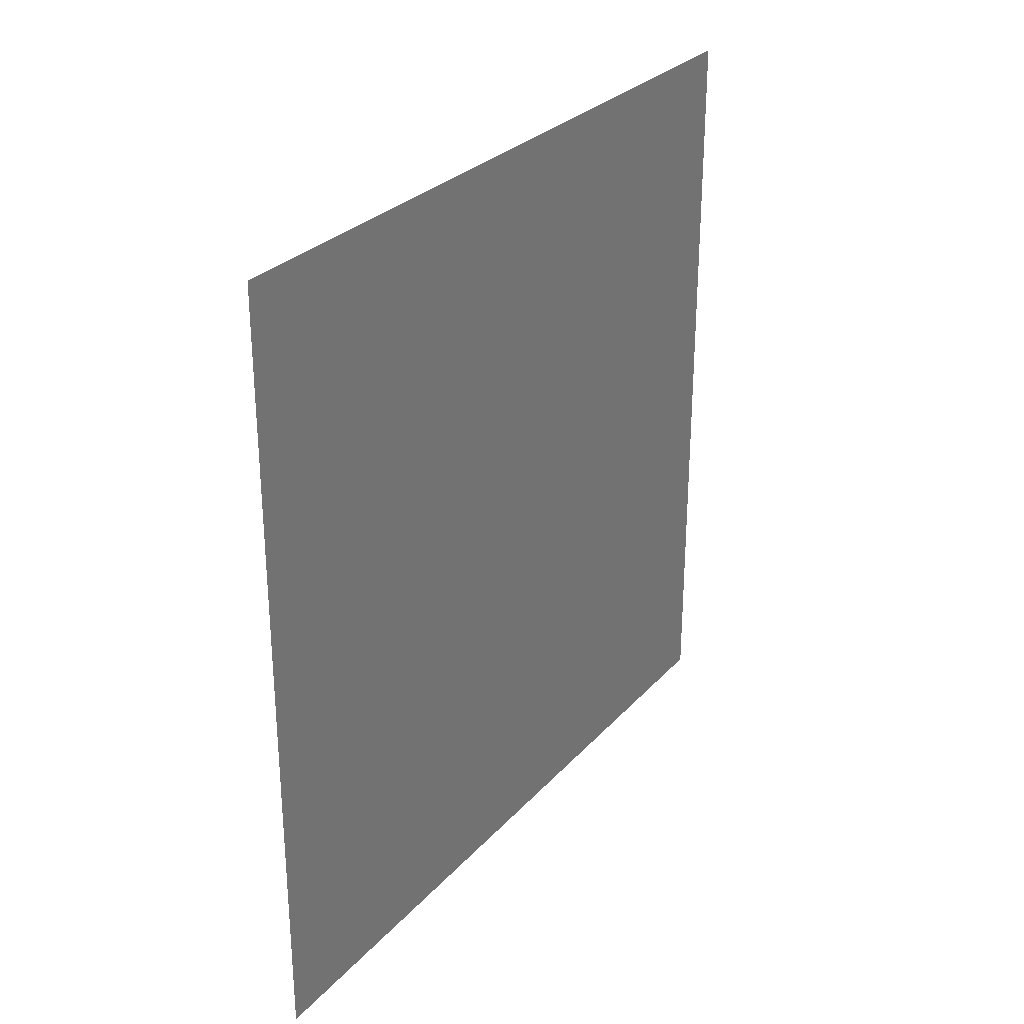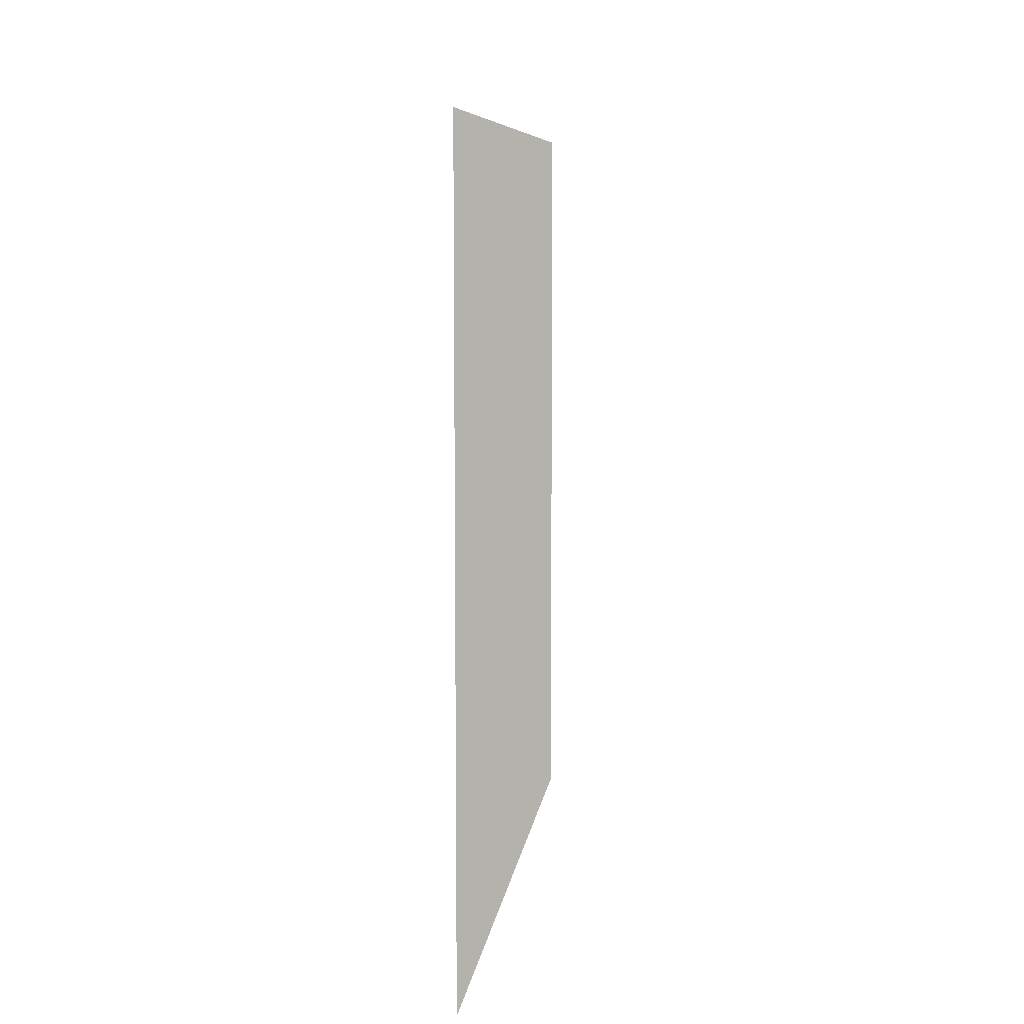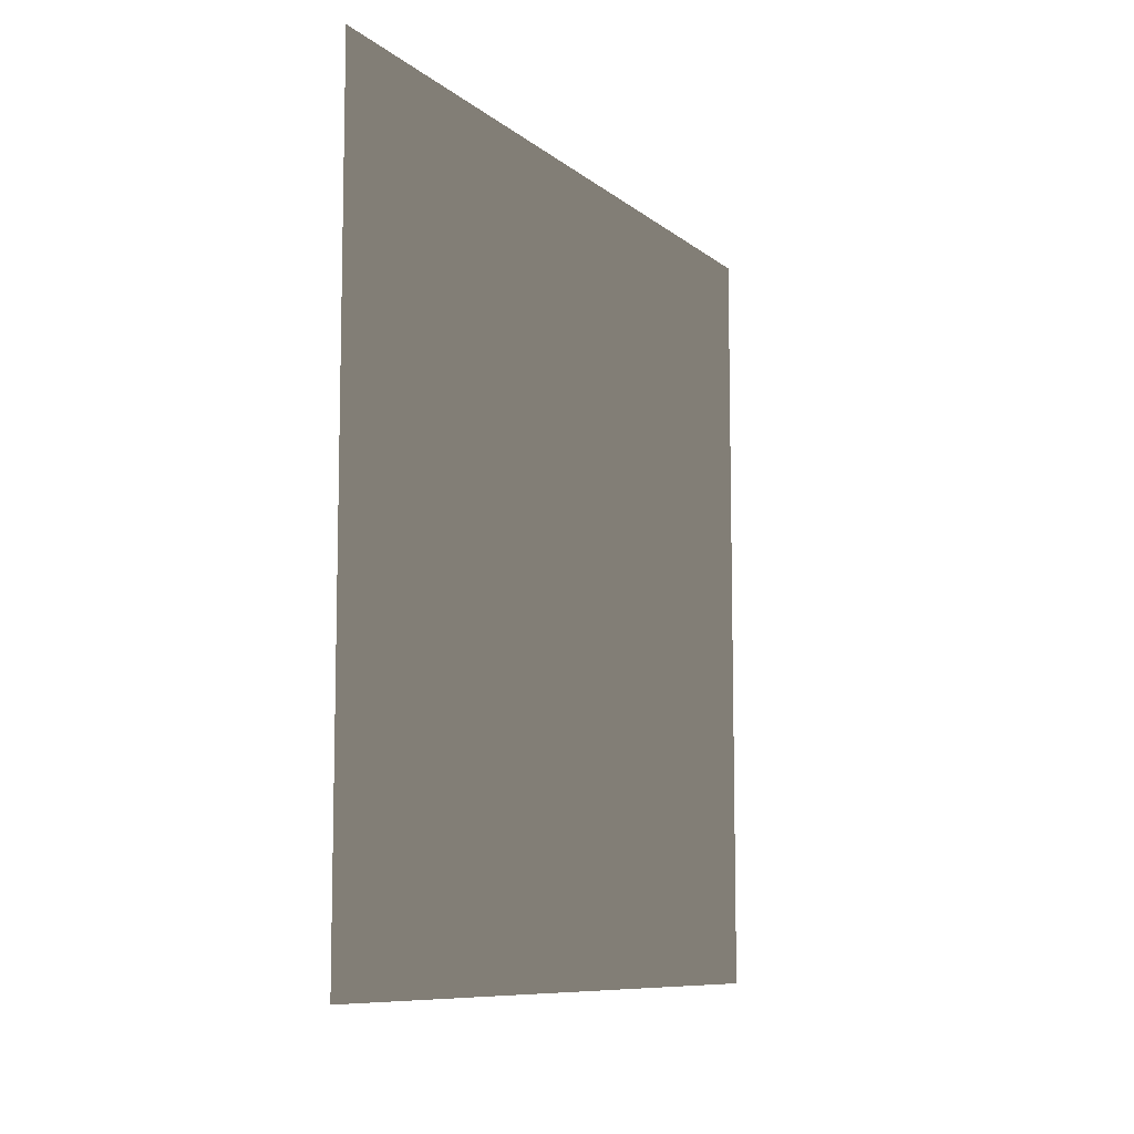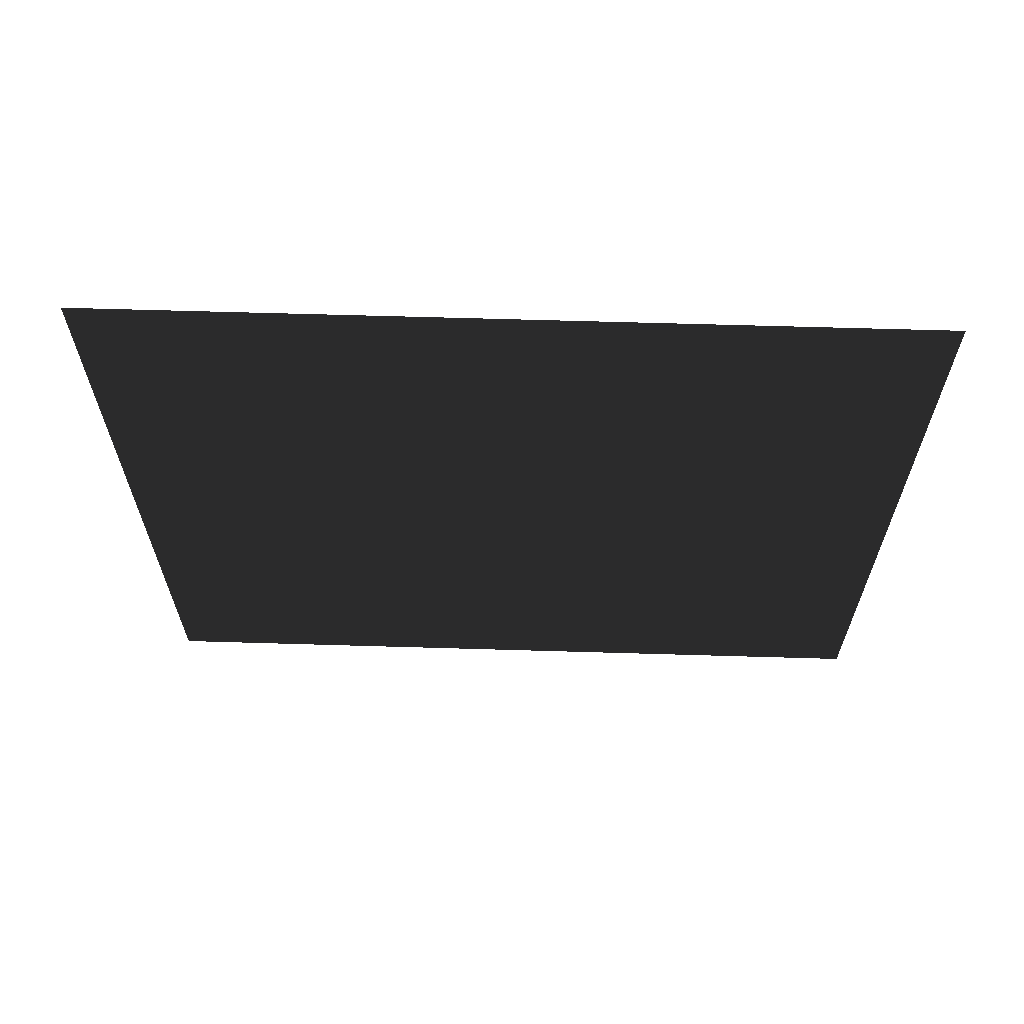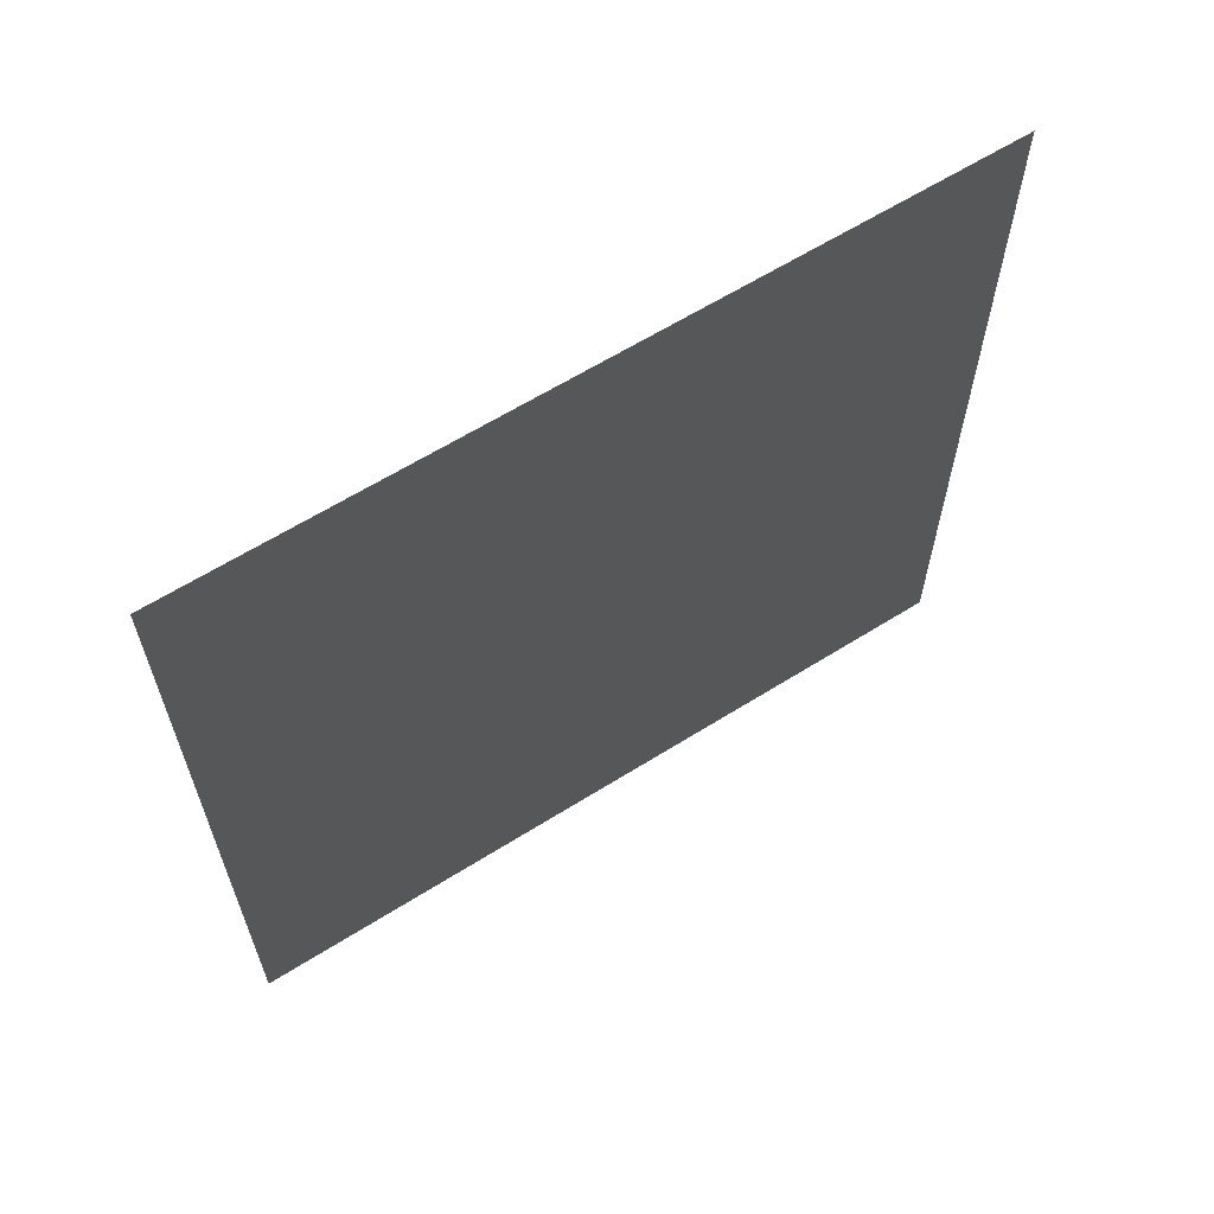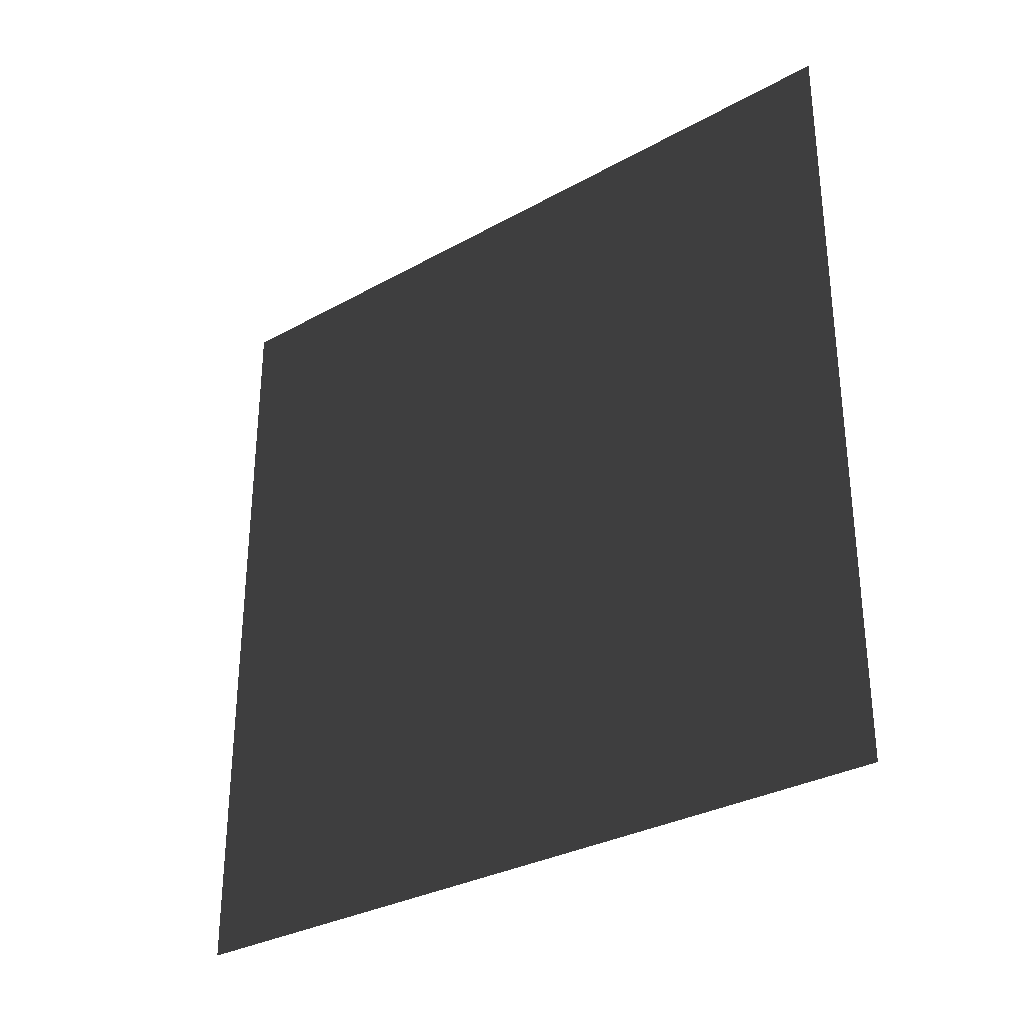
<metadata>
{"format":"obj","ext":"obj","renderer":"f3d","projection":"perspective","resolution":1024,"background":"white","views":[{"elev":28.6,"azim":-147.0,"up":"+Y"},{"elev":8.0,"azim":7.1,"up":"+Y"},{"elev":-9.0,"azim":27.3,"up":"+Z"},{"elev":64.8,"azim":-88.3,"up":"+Z"},{"elev":62.4,"azim":-122.5,"up":"+Y"},{"elev":-31.1,"azim":-51.5,"up":"+Y"}]}
</metadata>
<code>
v -2.526e-06 3 6.356e-06
v -2.282e-06 -3.706e-07 3
v -2.282e-06 3 3
v -2.526e-06 -7.595e-08 6.487e-06
g wall10_10237_742
f 1 3 2
f 2 4 1

</code>
